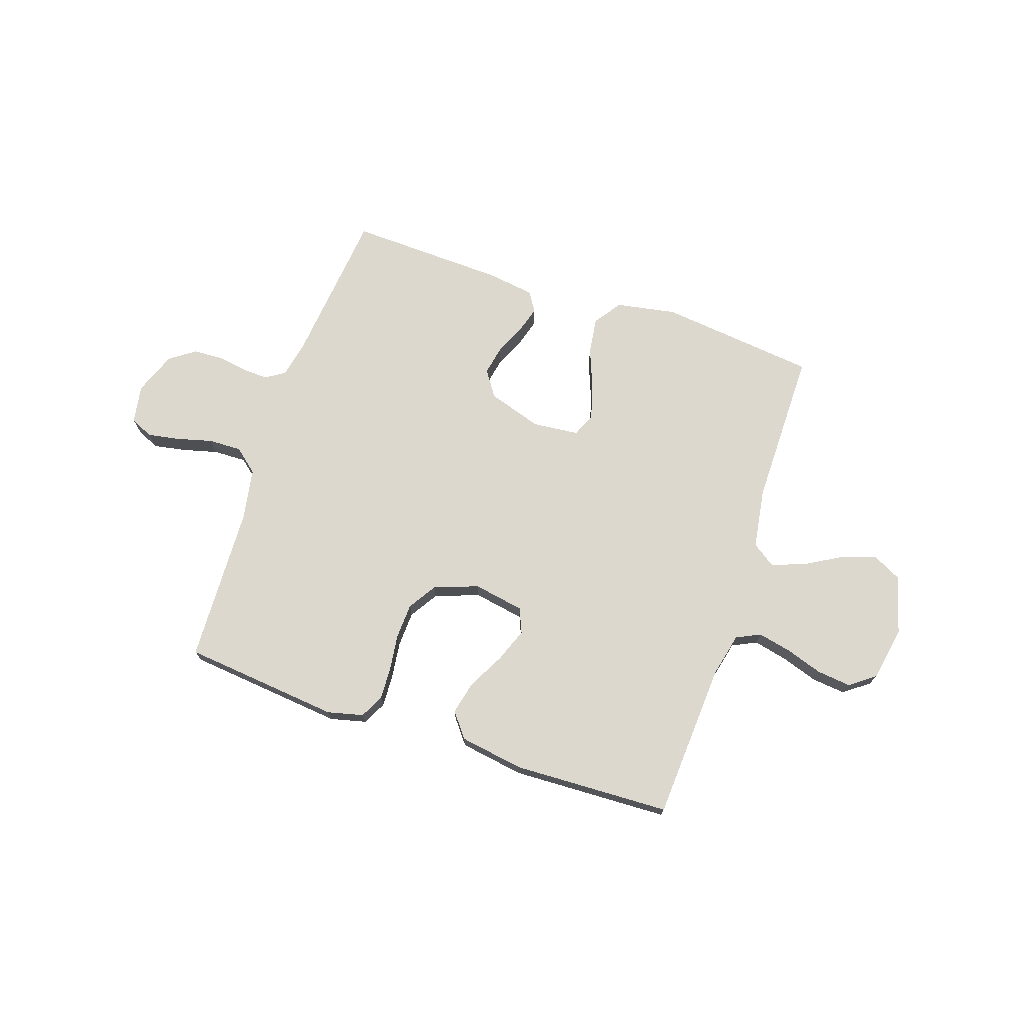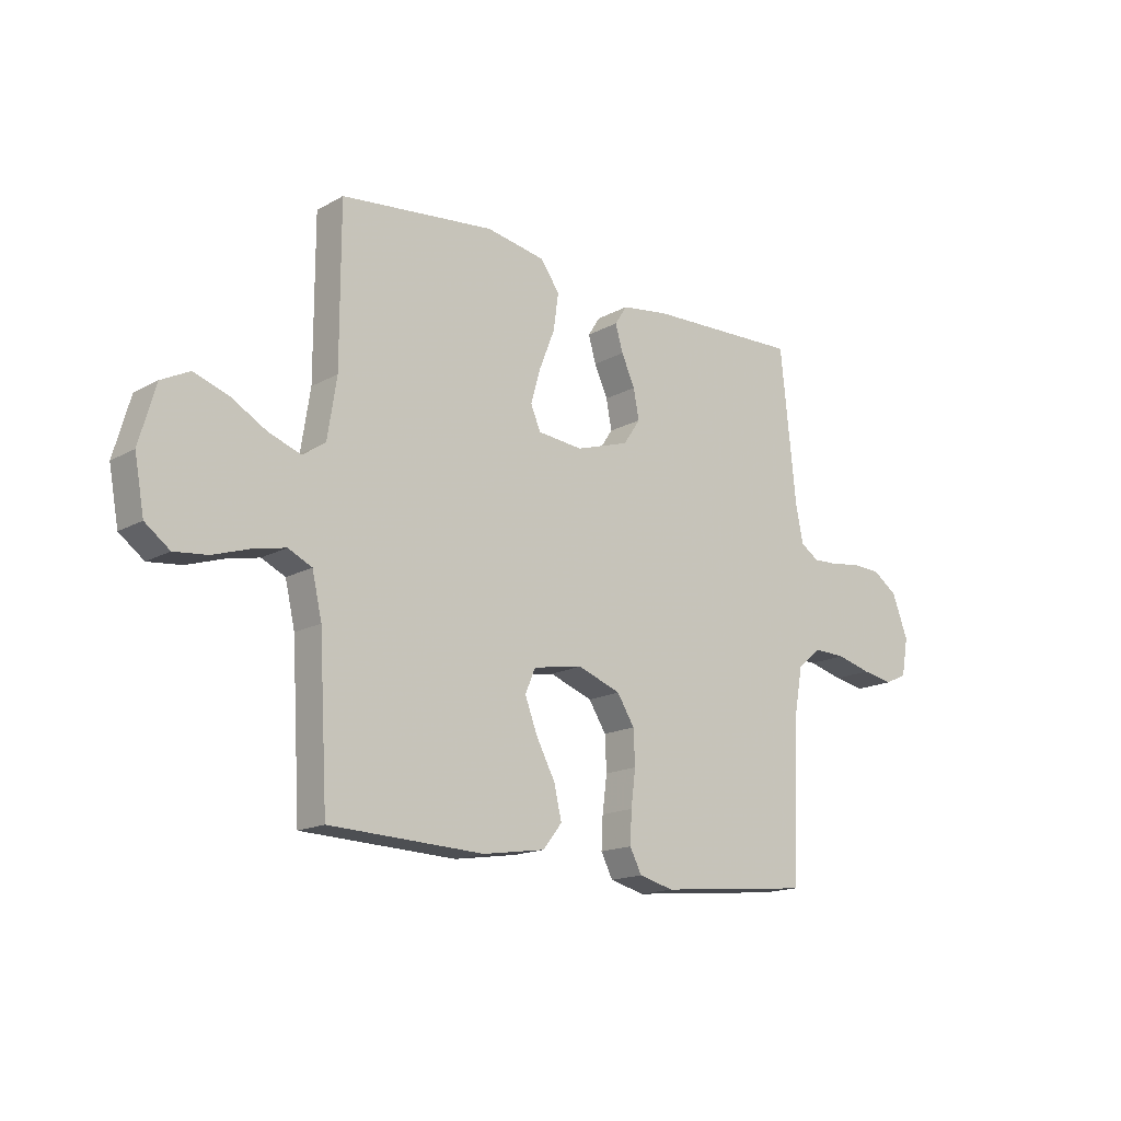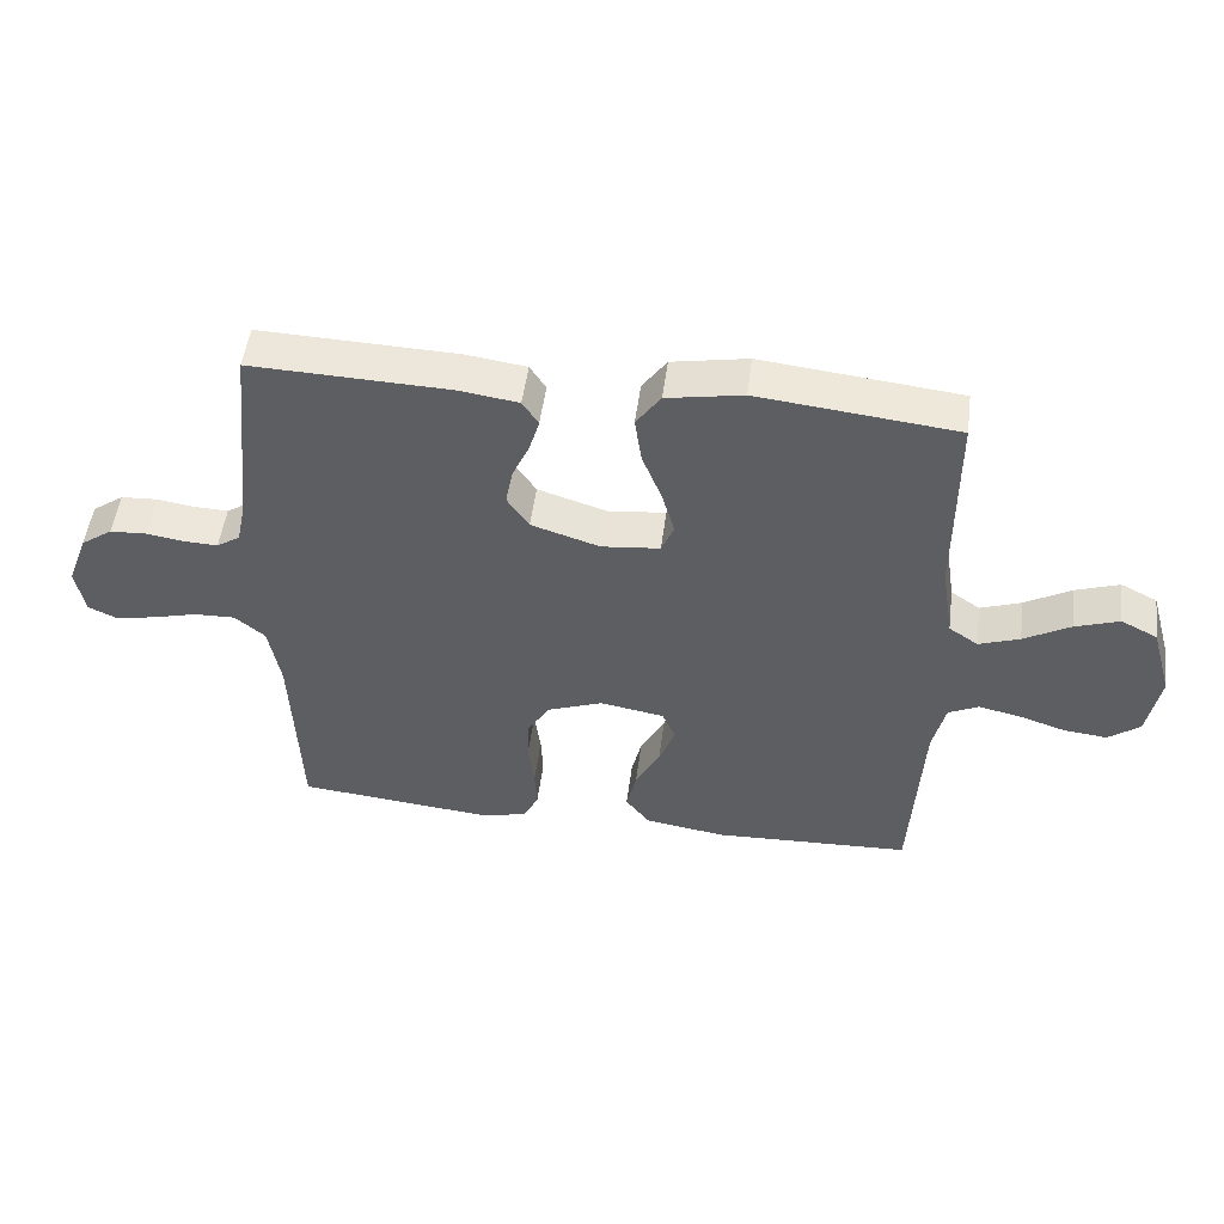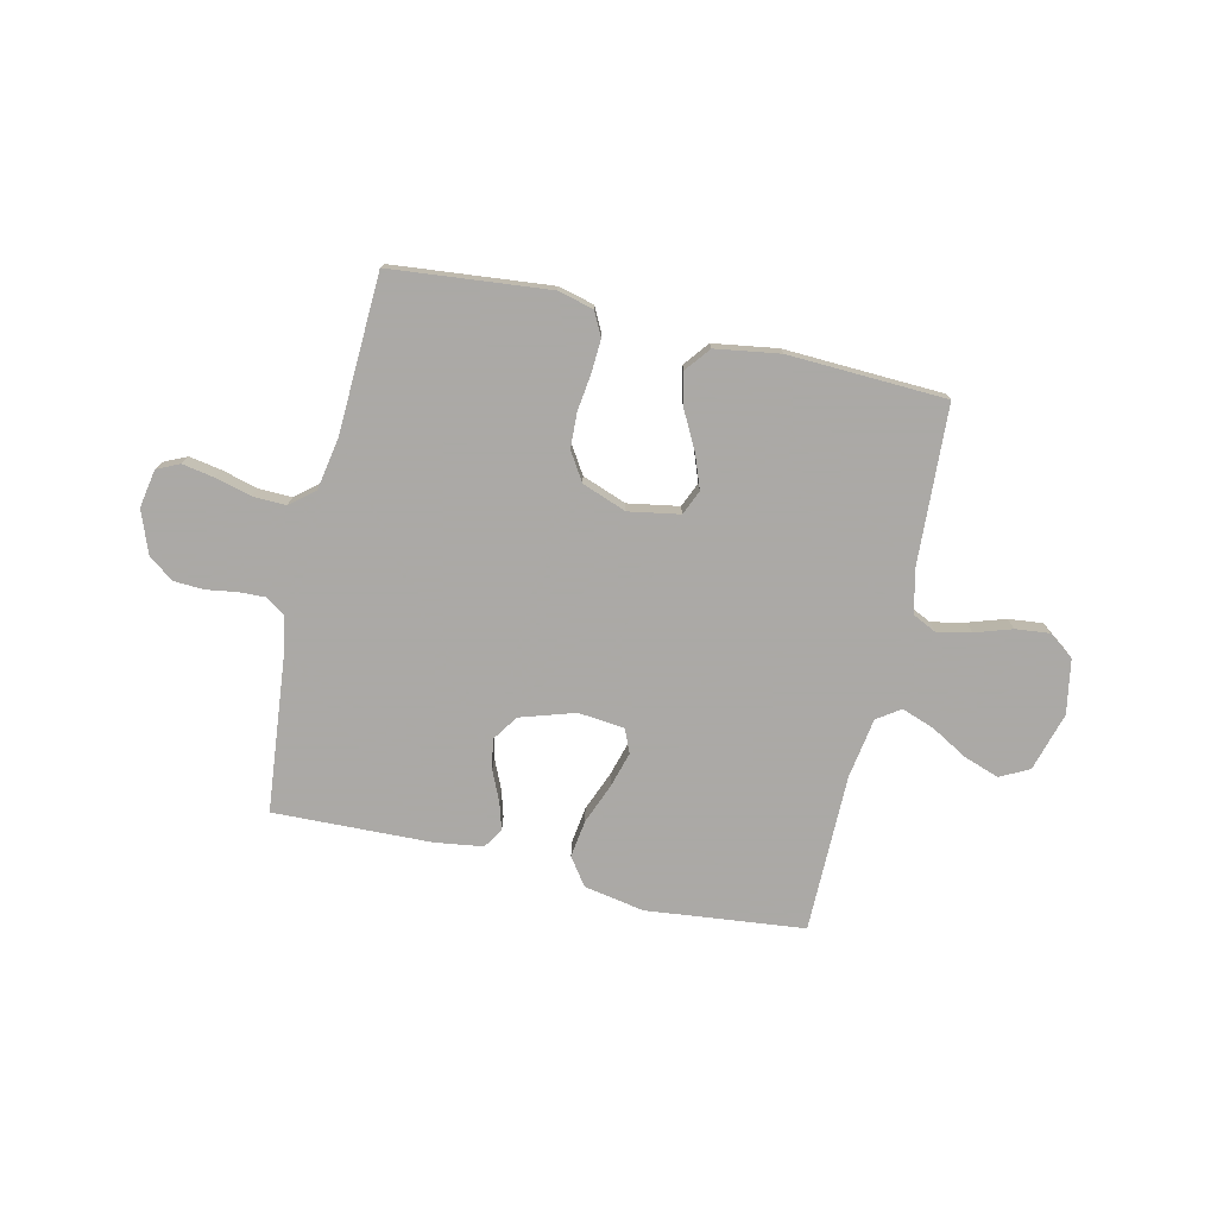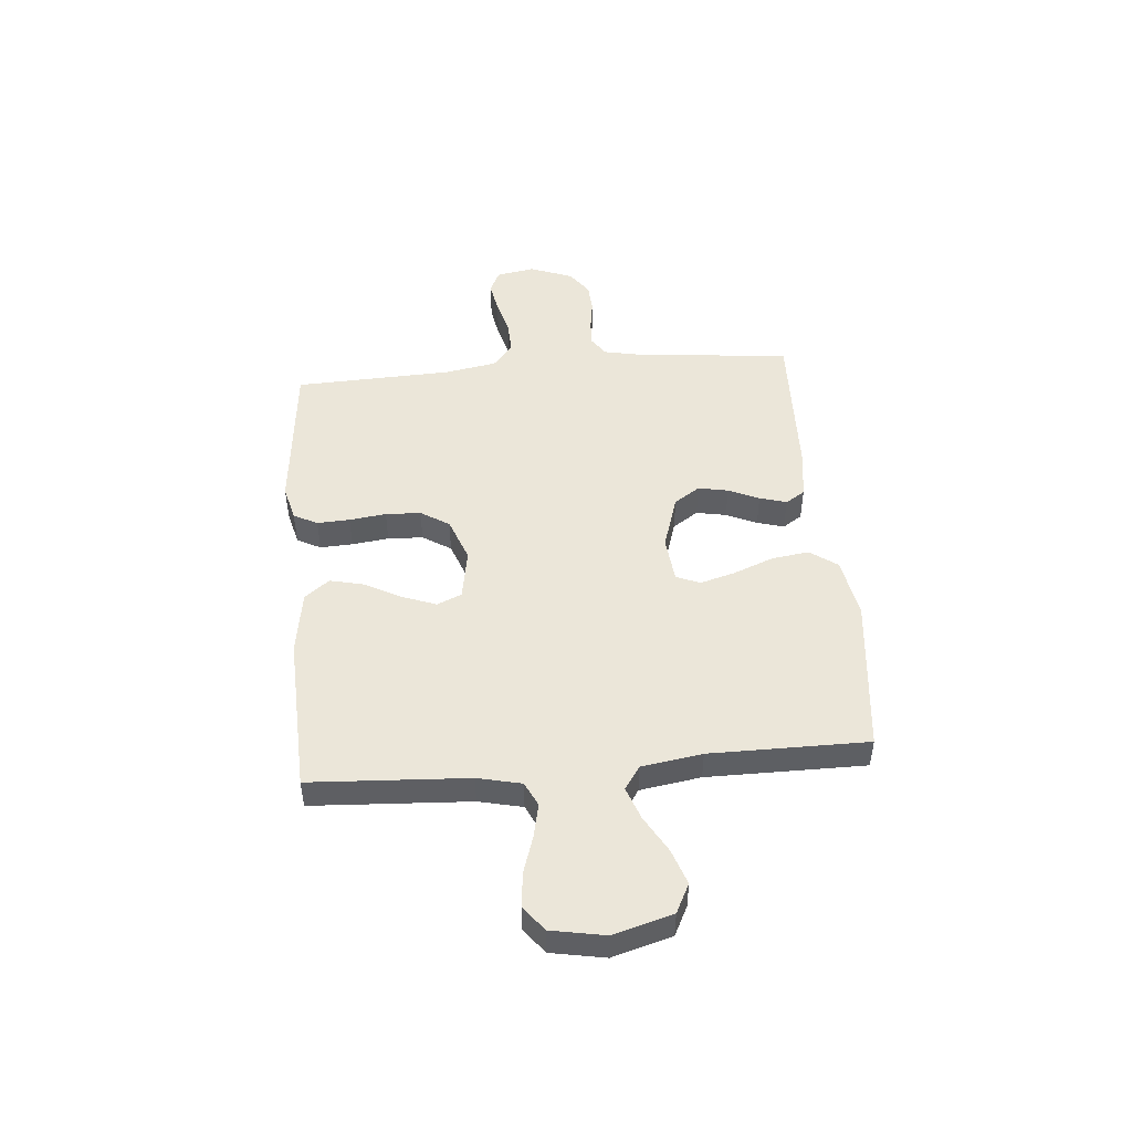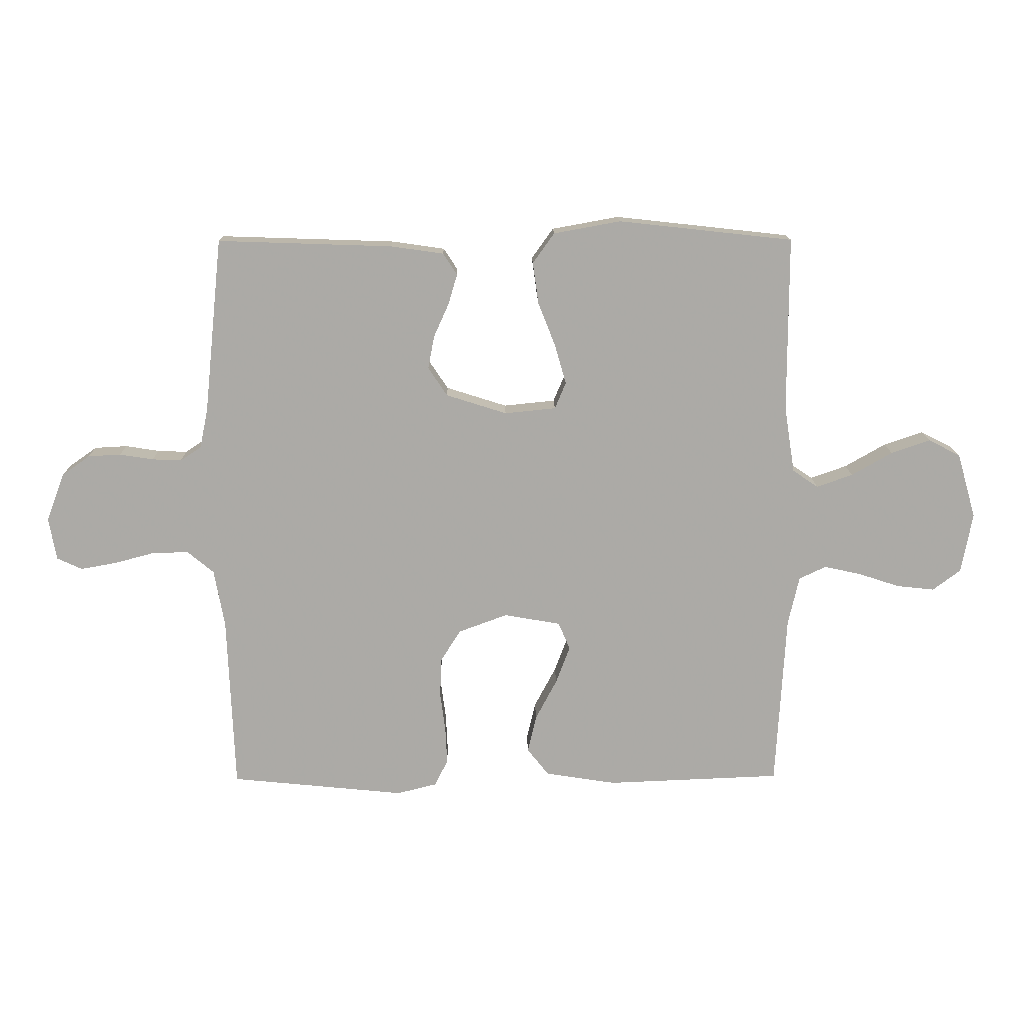
<metadata>
{"format":"obj","ext":"obj","renderer":"f3d","projection":"perspective","resolution":1024,"background":"white","views":[{"elev":72.4,"azim":-161.3,"up":"+Y"},{"elev":-16.1,"azim":-41.3,"up":"+Z"},{"elev":50.6,"azim":-172.6,"up":"+Z"},{"elev":-75.5,"azim":167.0,"up":"+Y"},{"elev":48.3,"azim":-95.0,"up":"+Y"},{"elev":14.2,"azim":179.1,"up":"+Z"}]}
</metadata>
<code>
v 0.5 0.07 -0.5
v 0.2 0.07 -0.53
v 0.132 0.07 -0.513
v 0.109 0.07 -0.468
v 0.112 0.07 -0.406
v 0.121 0.07 -0.336
v 0.118 0.07 -0.269
v 0.084 0.07 -0.215
v 0 0.07 -0.184
v -0.097 0.07 -0.201
v -0.117 0.07 -0.248
v -0.093 0.07 -0.312
v -0.056 0.07 -0.382
v -0.041 0.07 -0.446
v -0.078 0.07 -0.493
v -0.2 0.07 -0.512
v -0.5 0.07 -0.5
v -0.517 0.07 -0.2
v -0.536 0.07 -0.117
v -0.582 0.07 -0.095
v -0.646 0.07 -0.109
v -0.716 0.07 -0.132
v -0.781 0.07 -0.139
v -0.829 0.07 -0.103
v -0.848 0.07 0
v -0.816 0.07 0.112
v -0.761 0.07 0.14
v -0.694 0.07 0.117
v -0.624 0.07 0.077
v -0.562 0.07 0.055
v -0.518 0.07 0.085
v -0.5 0.07 0.2
v -0.5 0.07 0.5
v -0.2 0.07 0.533
v -0.085 0.07 0.512
v -0.048 0.07 0.46
v -0.058 0.07 0.389
v -0.088 0.07 0.313
v -0.107 0.07 0.246
v -0.088 0.07 0.201
v 0 0.07 0.192
v 0.104 0.07 0.225
v 0.137 0.07 0.274
v 0.126 0.07 0.331
v 0.1 0.07 0.389
v 0.085 0.07 0.44
v 0.109 0.07 0.477
v 0.2 0.07 0.49
v 0.5 0.07 0.5
v 0.531 0.07 0.2
v 0.545 0.07 0.132
v 0.581 0.07 0.108
v 0.631 0.07 0.11
v 0.689 0.07 0.119
v 0.745 0.07 0.116
v 0.793 0.07 0.082
v 0.824 0.07 0
v 0.811 0.07 -0.073
v 0.768 0.07 -0.093
v 0.707 0.07 -0.082
v 0.639 0.07 -0.064
v 0.576 0.07 -0.062
v 0.53 0.07 -0.1
v 0.512 0.07 -0.2
v 0.5 0 -0.5
v 0.2 0 -0.53
v 0.132 0 -0.513
v 0.109 0 -0.468
v 0.112 0 -0.406
v 0.121 0 -0.336
v 0.118 0 -0.269
v 0.084 0 -0.215
v 0 0 -0.184
v -0.097 0 -0.201
v -0.117 0 -0.248
v -0.093 0 -0.312
v -0.056 0 -0.382
v -0.041 0 -0.446
v -0.078 0 -0.493
v -0.2 0 -0.512
v -0.5 0 -0.5
v -0.517 0 -0.2
v -0.536 0 -0.117
v -0.582 0 -0.095
v -0.646 0 -0.109
v -0.716 0 -0.132
v -0.781 0 -0.139
v -0.829 0 -0.103
v -0.848 0 0
v -0.816 0 0.112
v -0.761 0 0.14
v -0.694 0 0.117
v -0.624 0 0.077
v -0.562 0 0.055
v -0.518 0 0.085
v -0.5 0 0.2
v -0.5 0 0.5
v -0.2 0 0.533
v -0.085 0 0.512
v -0.048 0 0.46
v -0.058 0 0.389
v -0.088 0 0.313
v -0.107 0 0.246
v -0.088 0 0.201
v 0 0 0.192
v 0.104 0 0.225
v 0.137 0 0.274
v 0.126 0 0.331
v 0.1 0 0.389
v 0.085 0 0.44
v 0.109 0 0.477
v 0.2 0 0.49
v 0.5 0 0.5
v 0.531 0 0.2
v 0.545 0 0.132
v 0.581 0 0.108
v 0.631 0 0.11
v 0.689 0 0.119
v 0.745 0 0.116
v 0.793 0 0.082
v 0.824 0 0
v 0.811 0 -0.073
v 0.768 0 -0.093
v 0.707 0 -0.082
v 0.639 0 -0.064
v 0.576 0 -0.062
v 0.53 0 -0.1
v 0.512 0 -0.2
f 59 60 61
f 58 59 61
f 57 58 61
f 56 57 61
f 55 56 61
f 54 55 61
f 53 54 61
f 52 53 61 62
f 51 52 62 63
f 48 49 50
f 47 48 50
f 46 47 50
f 45 46 50
f 44 45 50
f 51 63 64
f 50 51 64
f 44 50 64
f 43 44 64
f 36 37 38
f 35 36 38
f 34 35 38
f 33 34 38
f 32 33 38
f 31 32 38 39
f 30 31 39 40
f 27 28 29
f 26 27 29
f 25 26 29
f 24 25 29
f 23 24 29
f 22 23 29
f 21 22 29
f 20 21 29 30
f 30 40 41
f 20 30 41
f 19 20 41
f 16 17 18
f 15 16 18
f 14 15 18
f 13 14 18
f 12 13 18
f 11 12 18 19
f 4 5 6
f 3 4 6
f 2 3 6
f 1 2 6
f 64 1 6
f 64 6 7
f 43 64 7
f 42 43 7
f 10 11 19 41
f 9 10 41 42
f 42 7 8
f 8 9 42
f 125 124 123
f 125 123 122
f 125 122 121
f 125 121 120
f 125 120 119
f 125 119 118
f 125 118 117
f 126 125 117 116
f 127 126 116 115
f 114 113 112
f 114 112 111
f 114 111 110
f 114 110 109
f 114 109 108
f 128 127 115
f 128 115 114
f 128 114 108
f 128 108 107
f 102 101 100
f 102 100 99
f 102 99 98
f 102 98 97
f 102 97 96
f 103 102 96 95
f 104 103 95 94
f 93 92 91
f 93 91 90
f 93 90 89
f 93 89 88
f 93 88 87
f 93 87 86
f 93 86 85
f 94 93 85 84
f 105 104 94
f 105 94 84
f 105 84 83
f 82 81 80
f 82 80 79
f 82 79 78
f 82 78 77
f 82 77 76
f 83 82 76 75
f 70 69 68
f 70 68 67
f 70 67 66
f 70 66 65
f 70 65 128
f 71 70 128
f 71 128 107
f 71 107 106
f 105 83 75 74
f 106 105 74 73
f 72 71 106
f 106 73 72
f 1 65 66 2
f 2 66 67 3
f 3 67 68 4
f 4 68 69 5
f 5 69 70 6
f 6 70 71 7
f 7 71 72 8
f 8 72 73 9
f 9 73 74 10
f 10 74 75 11
f 11 75 76 12
f 12 76 77 13
f 13 77 78 14
f 14 78 79 15
f 15 79 80 16
f 16 80 81 17
f 17 81 82 18
f 18 82 83 19
f 19 83 84 20
f 20 84 85 21
f 21 85 86 22
f 22 86 87 23
f 23 87 88 24
f 24 88 89 25
f 25 89 90 26
f 26 90 91 27
f 27 91 92 28
f 28 92 93 29
f 29 93 94 30
f 30 94 95 31
f 31 95 96 32
f 32 96 97 33
f 33 97 98 34
f 34 98 99 35
f 35 99 100 36
f 36 100 101 37
f 37 101 102 38
f 38 102 103 39
f 39 103 104 40
f 40 104 105 41
f 41 105 106 42
f 42 106 107 43
f 43 107 108 44
f 44 108 109 45
f 45 109 110 46
f 46 110 111 47
f 47 111 112 48
f 48 112 113 49
f 49 113 114 50
f 50 114 115 51
f 51 115 116 52
f 52 116 117 53
f 53 117 118 54
f 54 118 119 55
f 55 119 120 56
f 56 120 121 57
f 57 121 122 58
f 58 122 123 59
f 59 123 124 60
f 60 124 125 61
f 61 125 126 62
f 62 126 127 63
f 63 127 128 64
f 64 128 65 1

</code>
